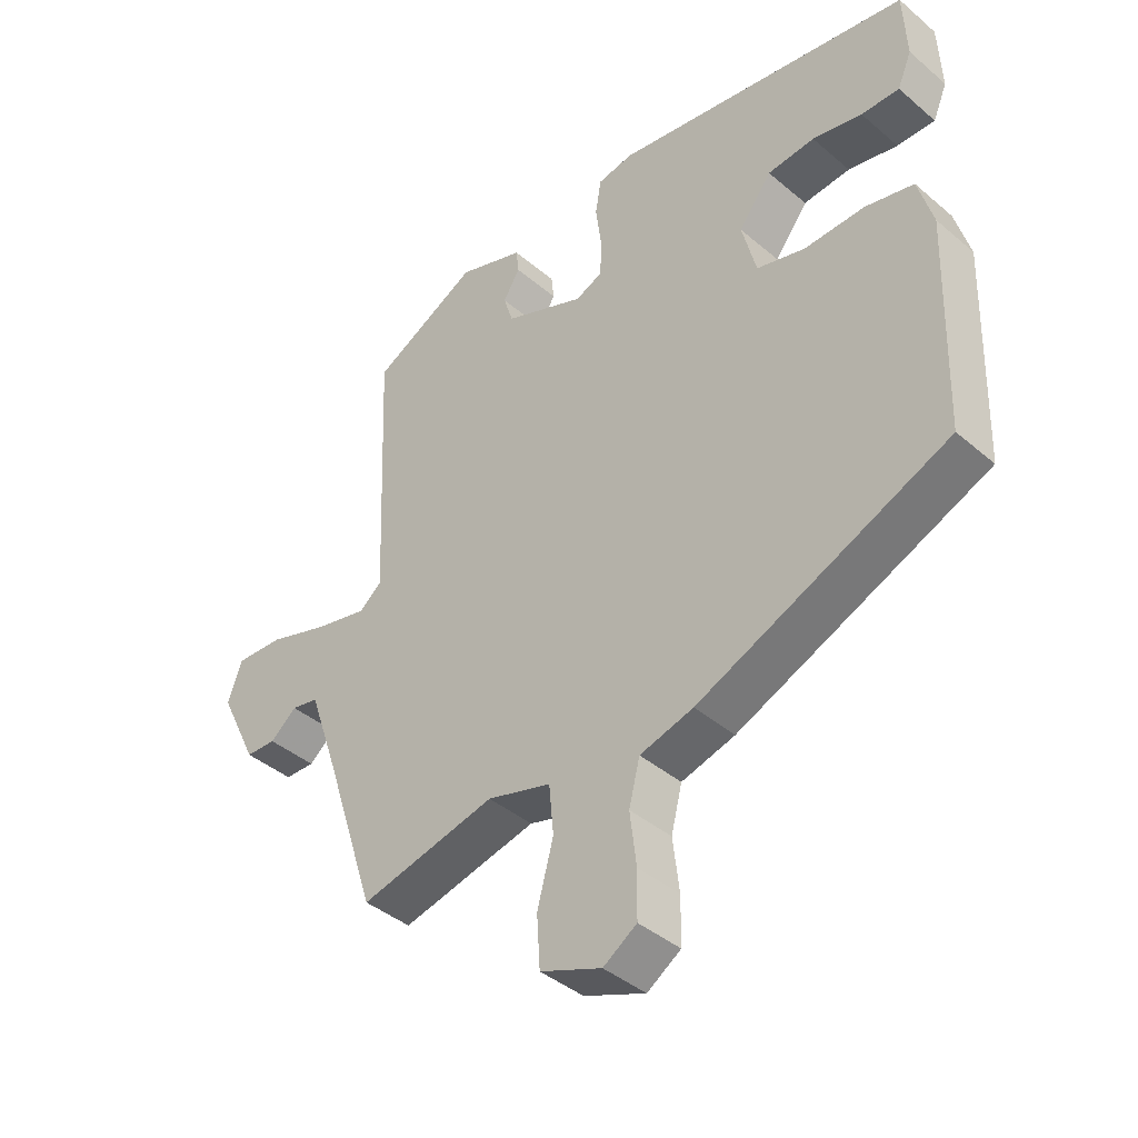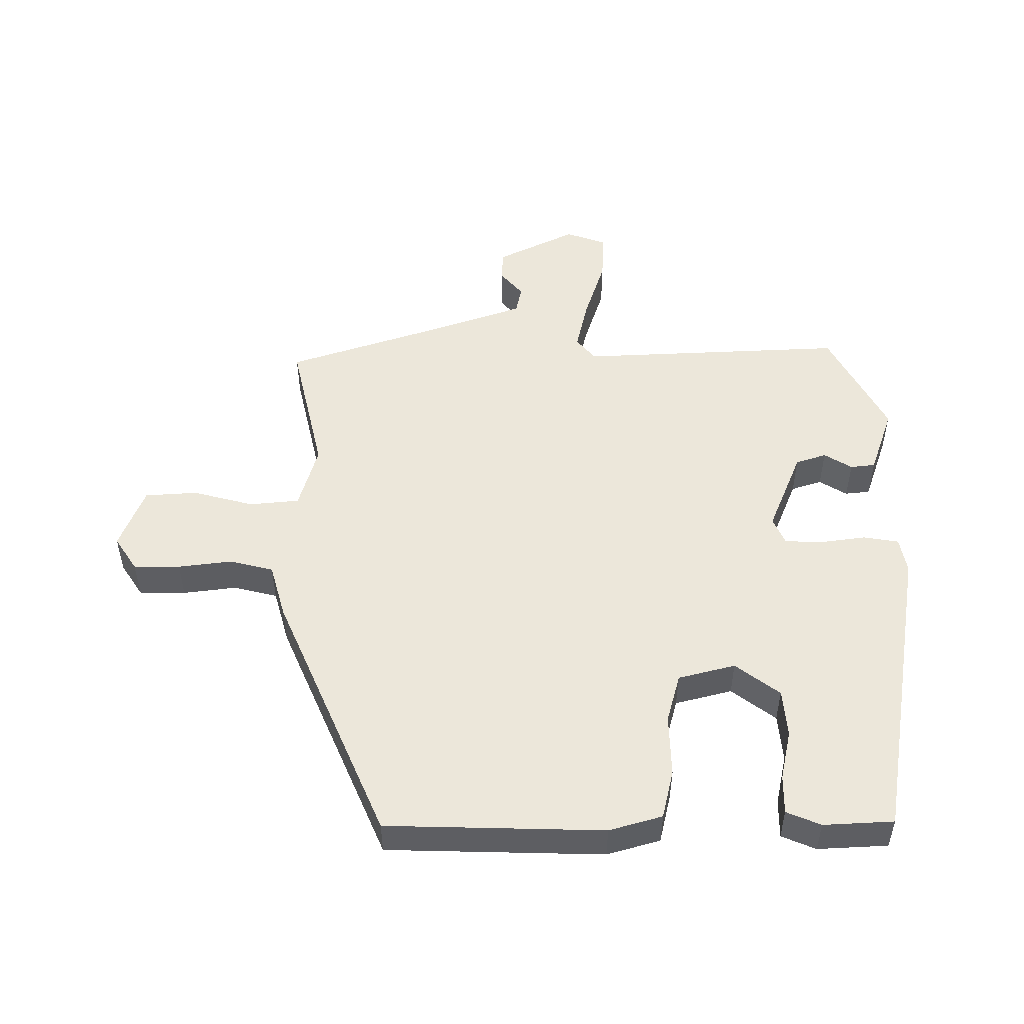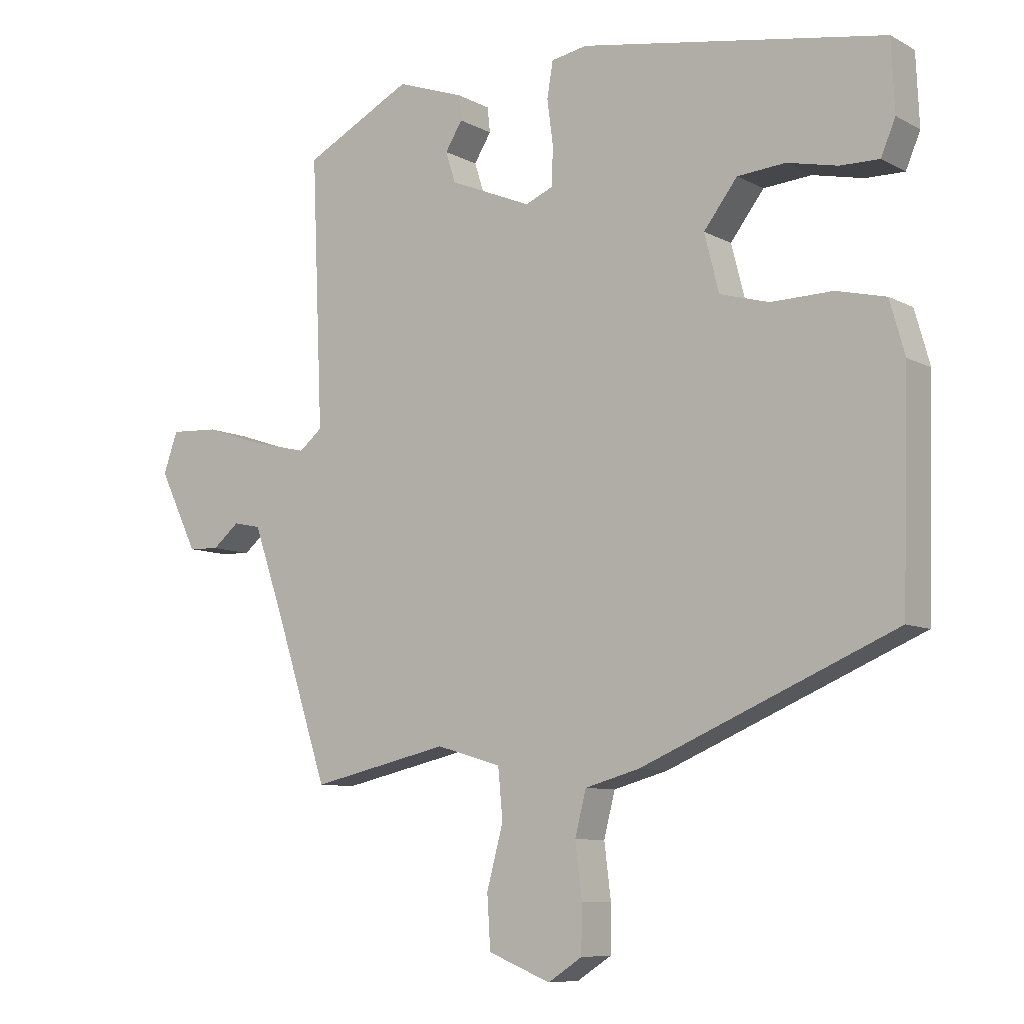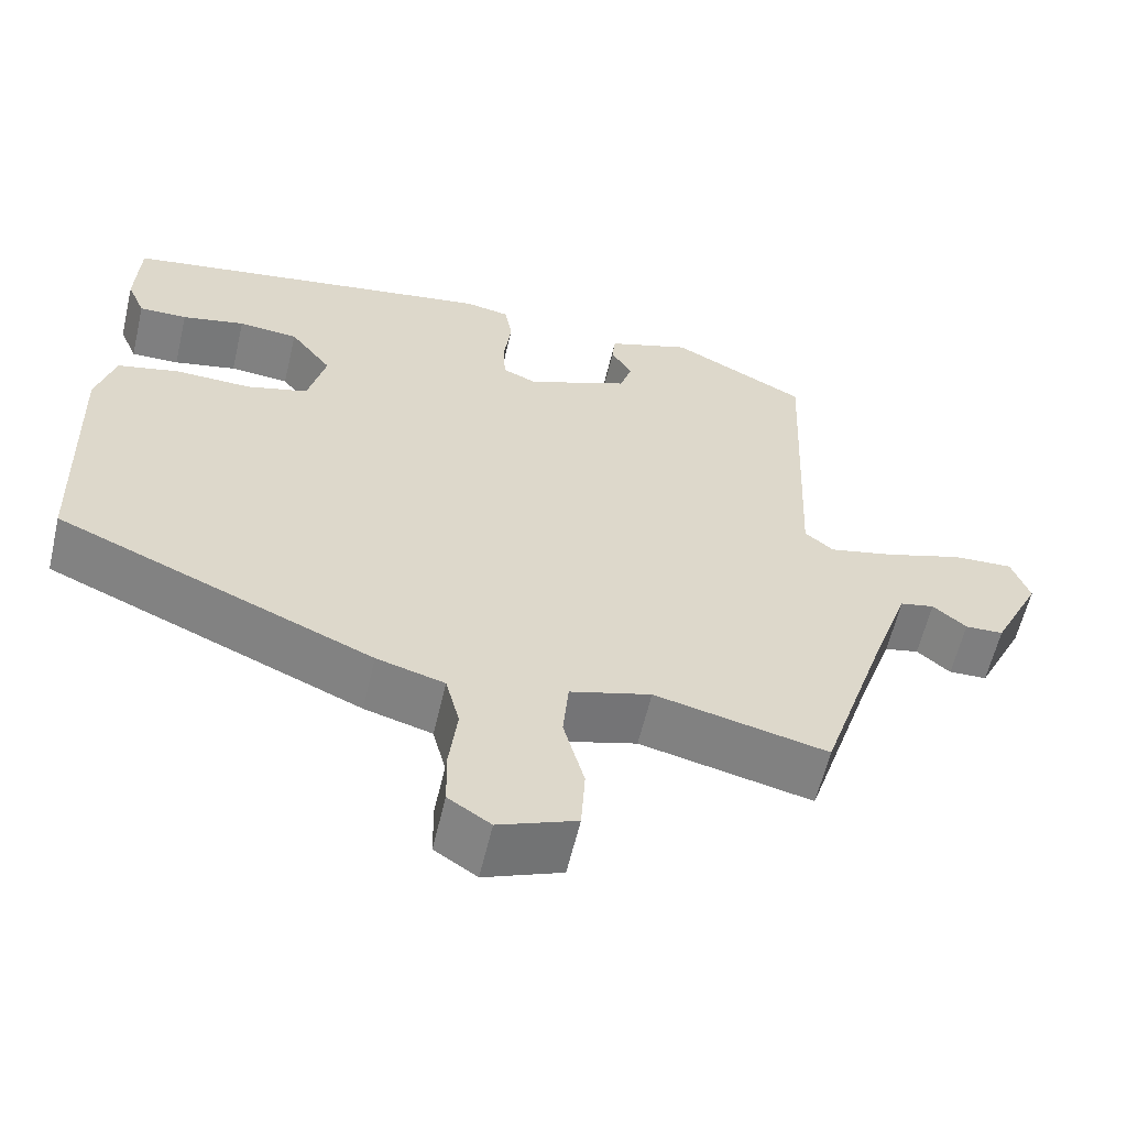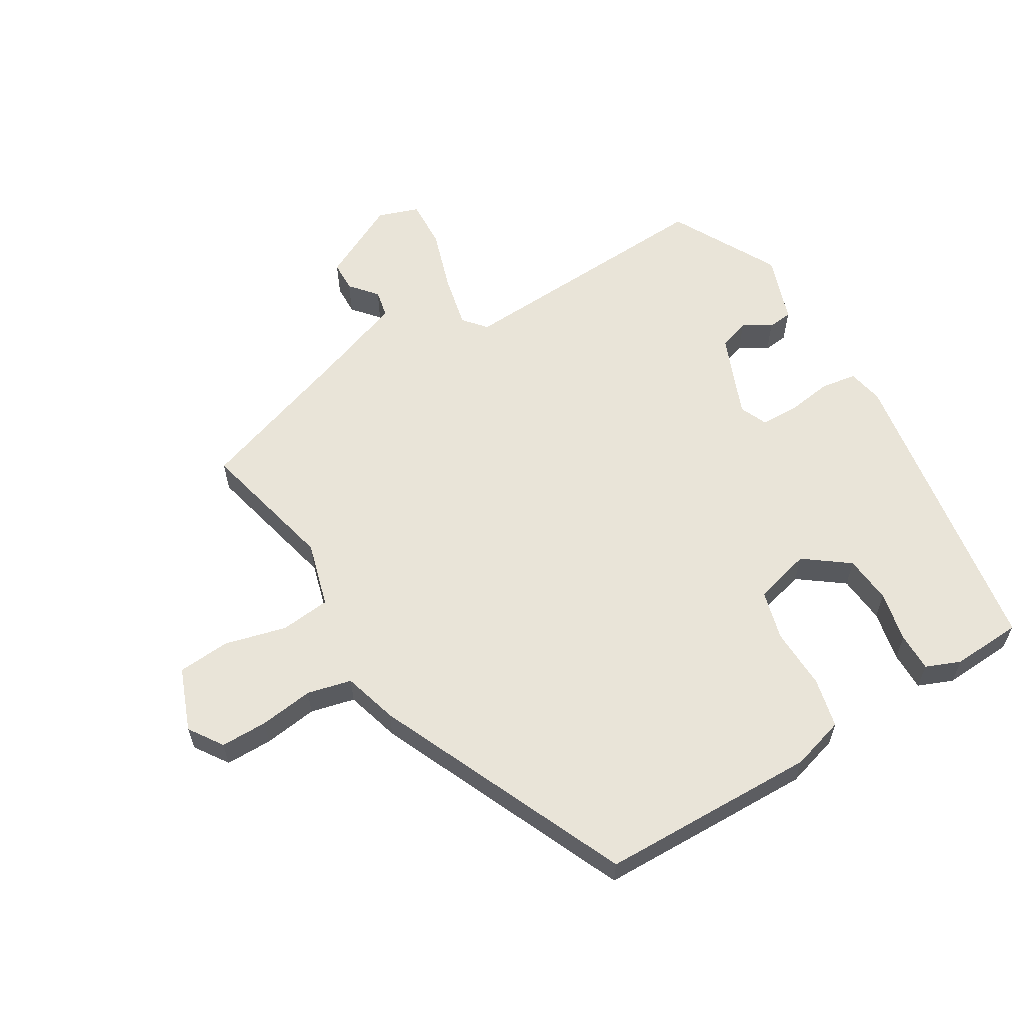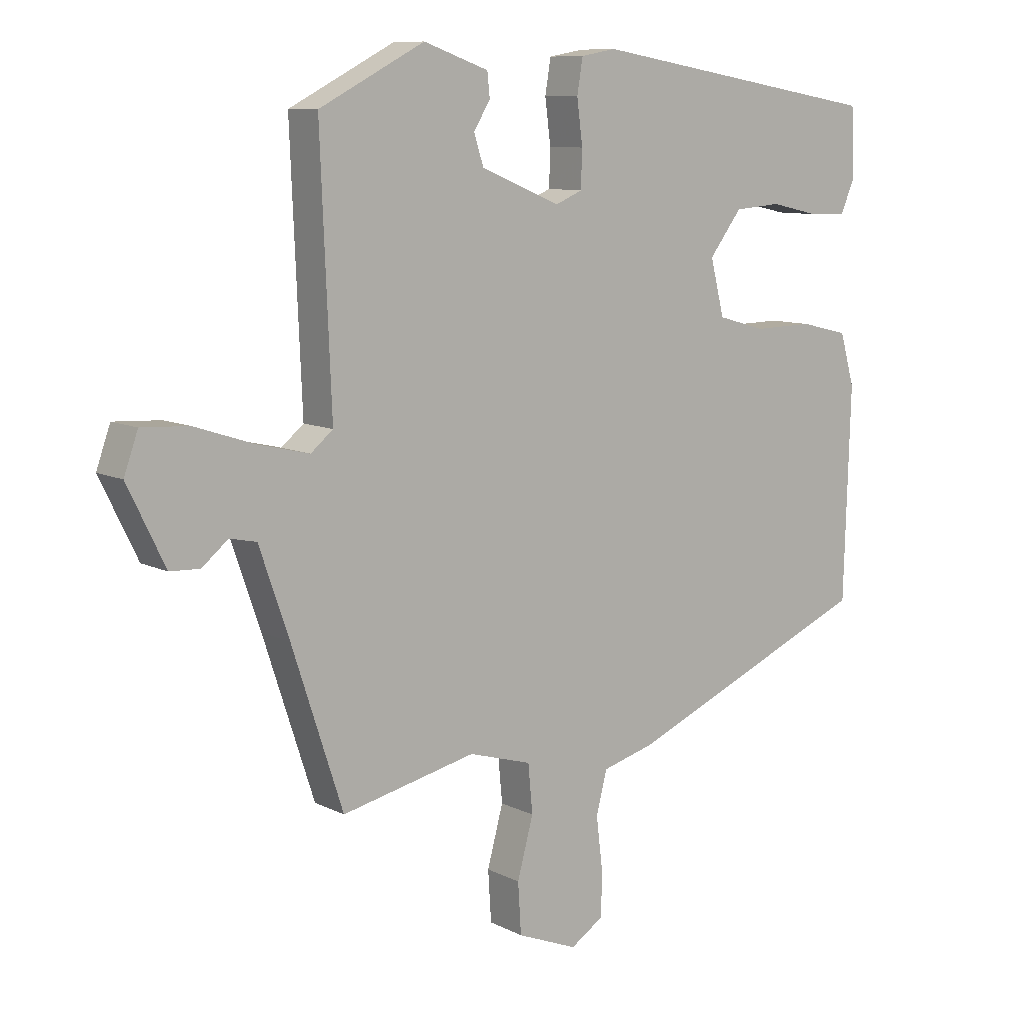
<metadata>
{"format":"obj","ext":"obj","renderer":"f3d","projection":"perspective","resolution":1024,"background":"white","views":[{"elev":-40.8,"azim":-135.9,"up":"+Z"},{"elev":51.1,"azim":-90.4,"up":"+Y"},{"elev":-8.4,"azim":-144.7,"up":"+Z"},{"elev":-59.9,"azim":-13.2,"up":"+Z"},{"elev":60.2,"azim":-121.6,"up":"+Y"},{"elev":9.5,"azim":142.4,"up":"+Z"}]}
</metadata>
<code>
v 0.474 0.07 0.422
v 0.457 0.07 0.015
v 0.492 0.07 -0.014
v 0.573 0.07 0.005
v 0.667 0.07 0.036
v 0.741 0.07 0.04
v 0.763 0.07 -0.022
v 0.704 0.07 -0.143
v 0.657 0.07 -0.145
v 0.616 0.07 -0.111
v 0.574 0.07 -0.12
v 0.527 0.07 -0.256
v 0.447 0.07 -0.501
v 0.236 0.07 -0.453
v 0.137 0.07 -0.482
v 0.13 0.07 -0.558
v 0.155 0.07 -0.651
v 0.15 0.07 -0.731
v 0.055 0.07 -0.769
v 0.003 0.07 -0.735
v 0.002 0.07 -0.664
v 0.012 0.07 -0.582
v -0.005 0.07 -0.515
v -0.088 0.07 -0.492
v -0.475 0.07 -0.326
v -0.485 0.07 0.005
v -0.462 0.07 0.086
v -0.387 0.07 0.104
v -0.293 0.07 0.102
v -0.218 0.07 0.123
v -0.196 0.07 0.21
v -0.247 0.07 0.277
v -0.32 0.07 0.283
v -0.397 0.07 0.266
v -0.456 0.07 0.265
v -0.478 0.07 0.317
v -0.473 0.07 0.424
v -0.01 0.07 0.502
v 0.045 0.07 0.492
v 0.054 0.07 0.438
v 0.045 0.07 0.369
v 0.047 0.07 0.311
v 0.089 0.07 0.293
v 0.214 0.07 0.345
v 0.229 0.07 0.392
v 0.203 0.07 0.434
v 0.207 0.07 0.472
v 0.309 0.07 0.508
v 0.474 0 0.422
v 0.457 0 0.015
v 0.492 0 -0.014
v 0.573 0 0.005
v 0.667 0 0.036
v 0.741 0 0.04
v 0.763 0 -0.022
v 0.704 0 -0.143
v 0.657 0 -0.145
v 0.616 0 -0.111
v 0.574 0 -0.12
v 0.527 0 -0.256
v 0.447 0 -0.501
v 0.236 0 -0.453
v 0.137 0 -0.482
v 0.13 0 -0.558
v 0.155 0 -0.651
v 0.15 0 -0.731
v 0.055 0 -0.769
v 0.003 0 -0.735
v 0.002 0 -0.664
v 0.012 0 -0.582
v -0.005 0 -0.515
v -0.088 0 -0.492
v -0.475 0 -0.326
v -0.485 0 0.005
v -0.462 0 0.086
v -0.387 0 0.104
v -0.293 0 0.102
v -0.218 0 0.123
v -0.196 0 0.21
v -0.247 0 0.277
v -0.32 0 0.283
v -0.397 0 0.266
v -0.456 0 0.265
v -0.478 0 0.317
v -0.473 0 0.424
v -0.01 0 0.502
v 0.045 0 0.492
v 0.054 0 0.438
v 0.045 0 0.369
v 0.047 0 0.311
v 0.089 0 0.293
v 0.214 0 0.345
v 0.229 0 0.392
v 0.203 0 0.434
v 0.207 0 0.472
v 0.309 0 0.508
f 45 46 47 48
f 44 45 48 1
f 43 44 1 2
f 42 43 2 3
f 38 39 40 41
f 38 41 42
f 37 38 42
f 33 34 35 36
f 32 33 36 37
f 26 27 28 29
f 26 29 30
f 23 24 25 26
f 23 26 30
f 19 20 21 22
f 17 18 19 22
f 16 17 22 23
f 15 16 23 30
f 12 13 14
f 11 12 14 15
f 7 8 9 10
f 7 10 11
f 4 5 6 7
f 3 4 7 11
f 32 37 42 3
f 11 15 30 31
f 3 11 31 32
f 96 95 94 93
f 49 96 93 92
f 50 49 92 91
f 51 50 91 90
f 89 88 87 86
f 90 89 86
f 90 86 85
f 84 83 82 81
f 85 84 81 80
f 77 76 75 74
f 78 77 74
f 74 73 72 71
f 78 74 71
f 70 69 68 67
f 70 67 66 65
f 71 70 65 64
f 78 71 64 63
f 62 61 60
f 63 62 60 59
f 58 57 56 55
f 59 58 55
f 55 54 53 52
f 59 55 52 51
f 51 90 85 80
f 79 78 63 59
f 80 79 59 51
f 1 49 50 2
f 2 50 51 3
f 3 51 52 4
f 4 52 53 5
f 5 53 54 6
f 6 54 55 7
f 7 55 56 8
f 8 56 57 9
f 9 57 58 10
f 10 58 59 11
f 11 59 60 12
f 12 60 61 13
f 13 61 62 14
f 14 62 63 15
f 15 63 64 16
f 16 64 65 17
f 17 65 66 18
f 18 66 67 19
f 19 67 68 20
f 20 68 69 21
f 21 69 70 22
f 22 70 71 23
f 23 71 72 24
f 24 72 73 25
f 25 73 74 26
f 26 74 75 27
f 27 75 76 28
f 28 76 77 29
f 29 77 78 30
f 30 78 79 31
f 31 79 80 32
f 32 80 81 33
f 33 81 82 34
f 34 82 83 35
f 35 83 84 36
f 36 84 85 37
f 37 85 86 38
f 38 86 87 39
f 39 87 88 40
f 40 88 89 41
f 41 89 90 42
f 42 90 91 43
f 43 91 92 44
f 44 92 93 45
f 45 93 94 46
f 46 94 95 47
f 47 95 96 48
f 48 96 49 1

</code>
